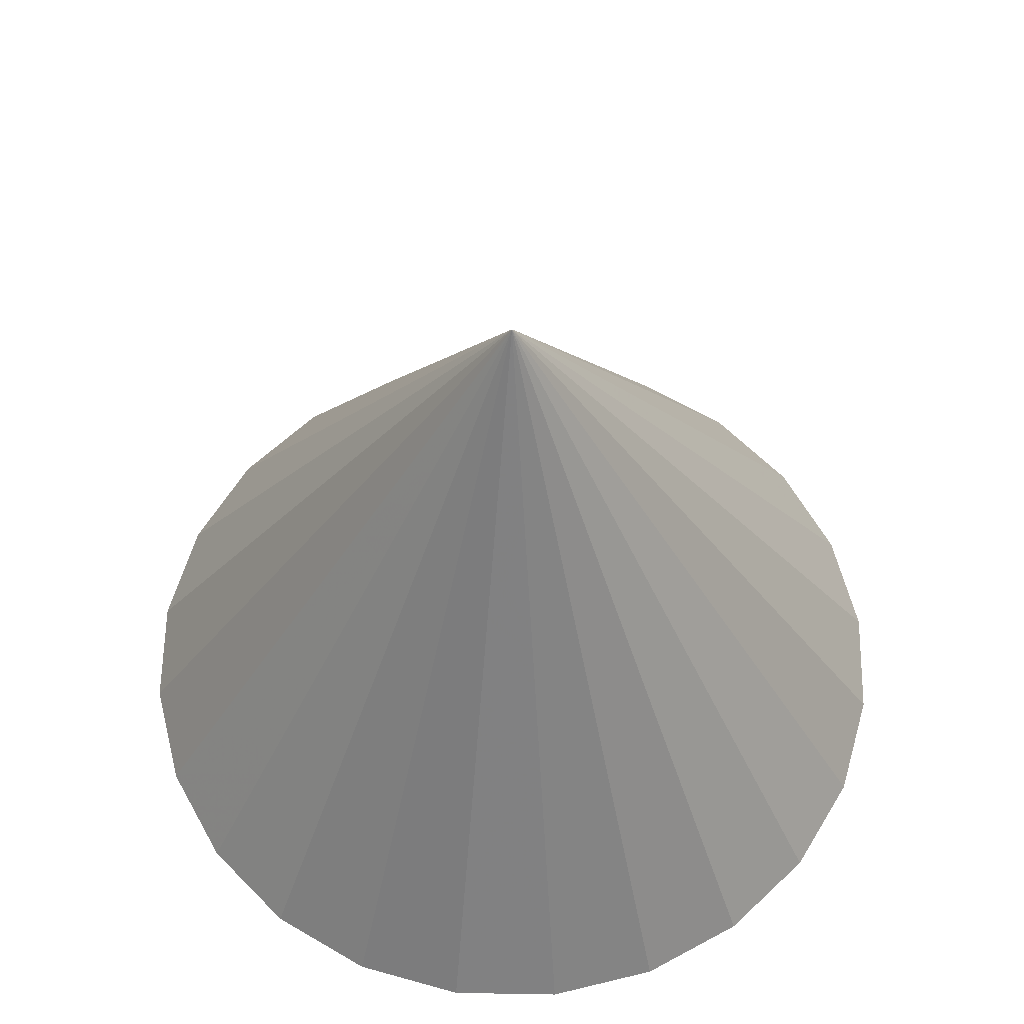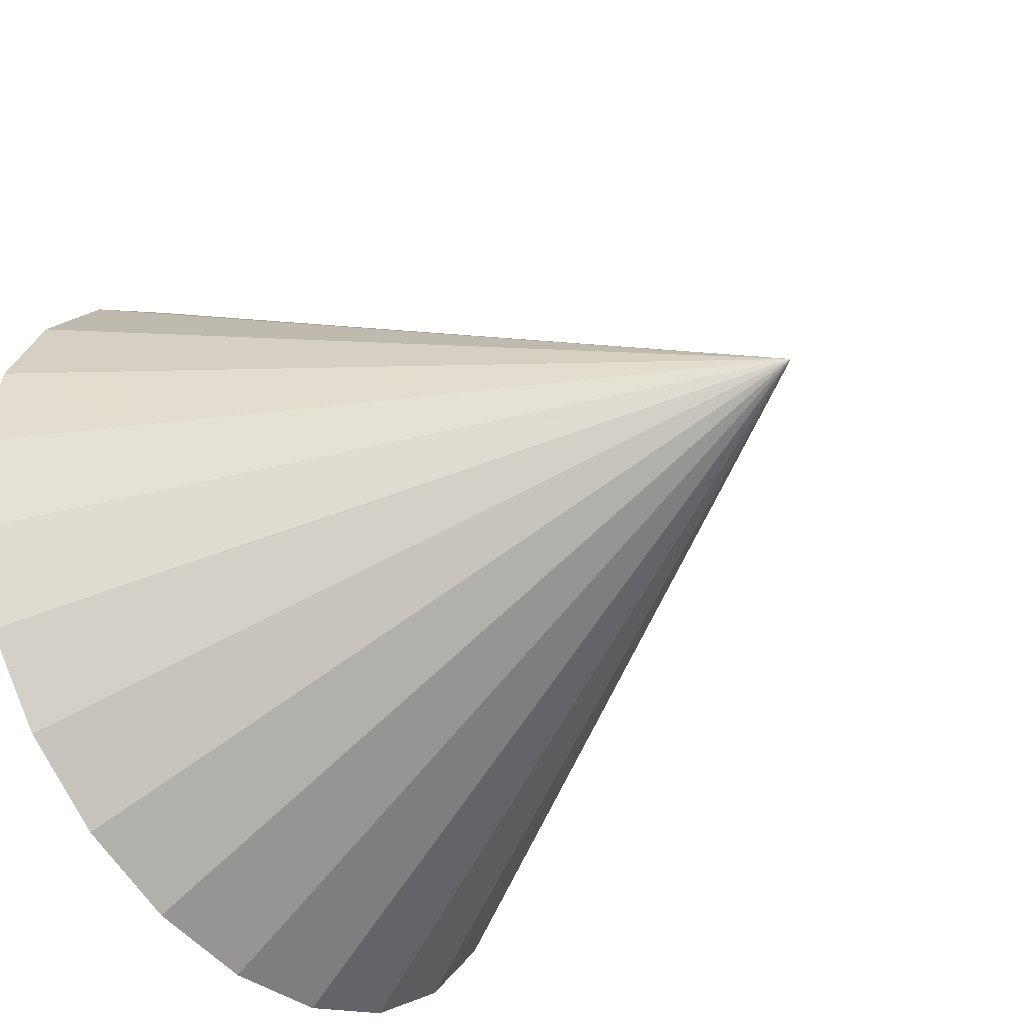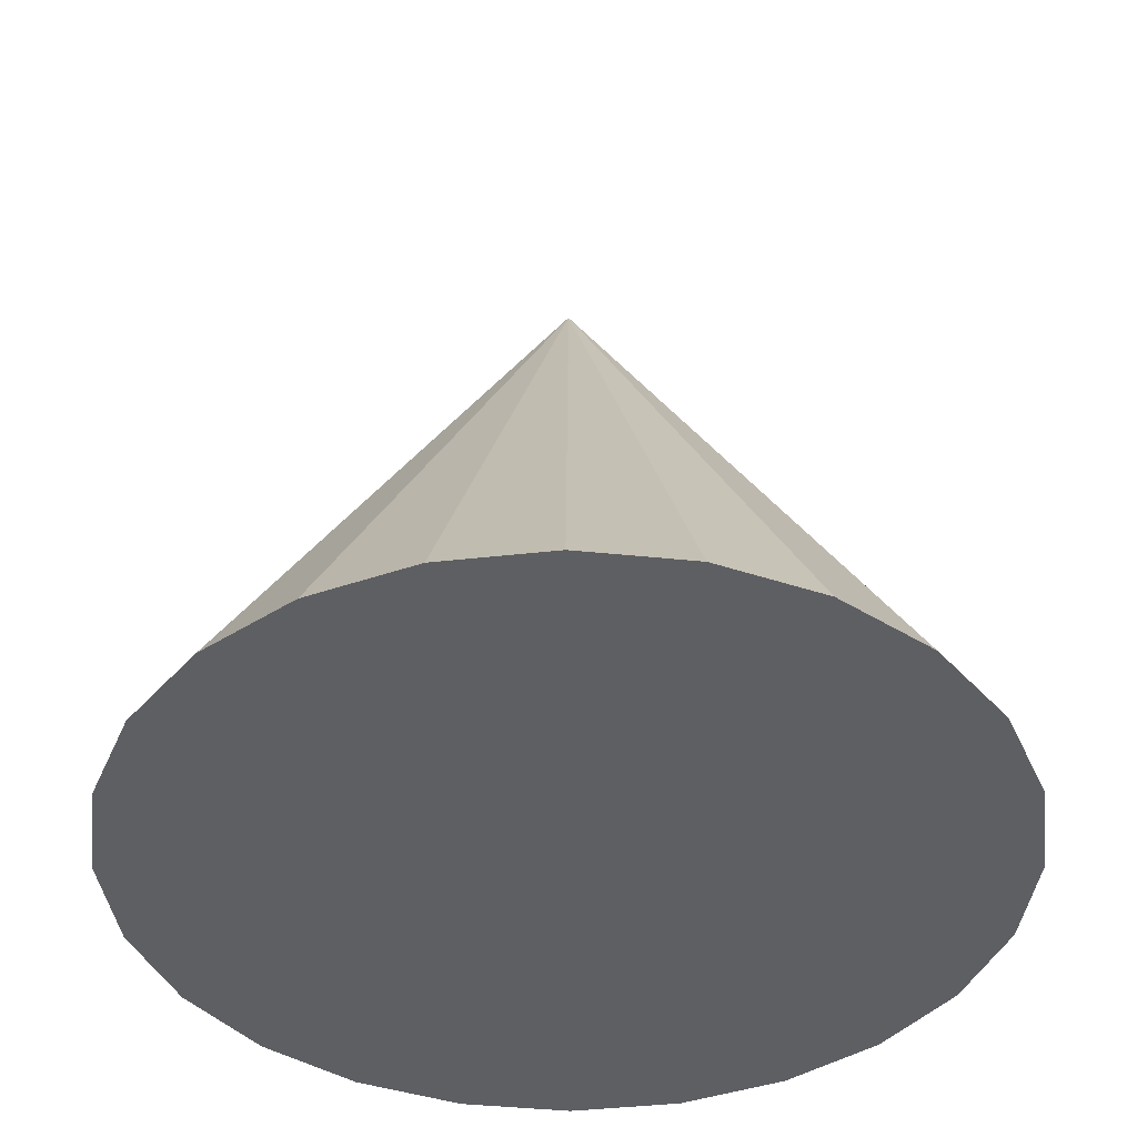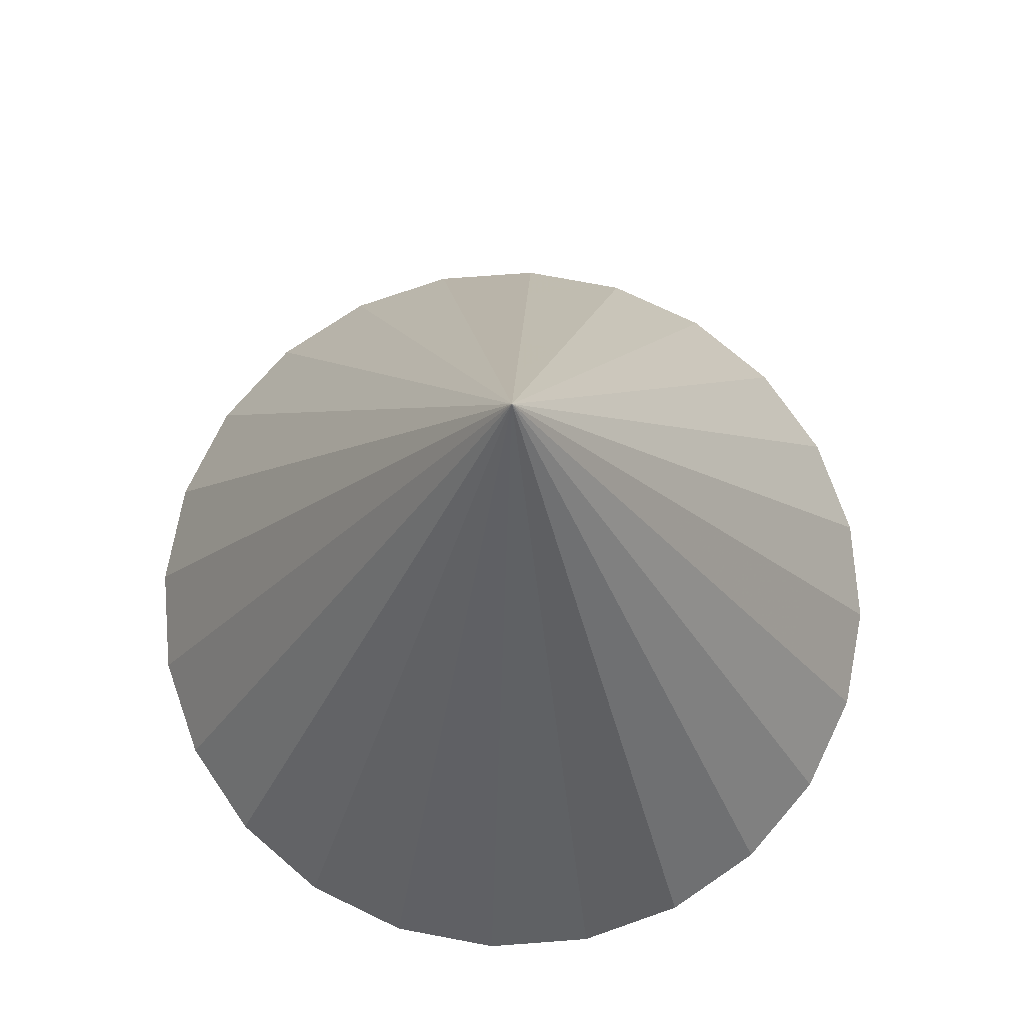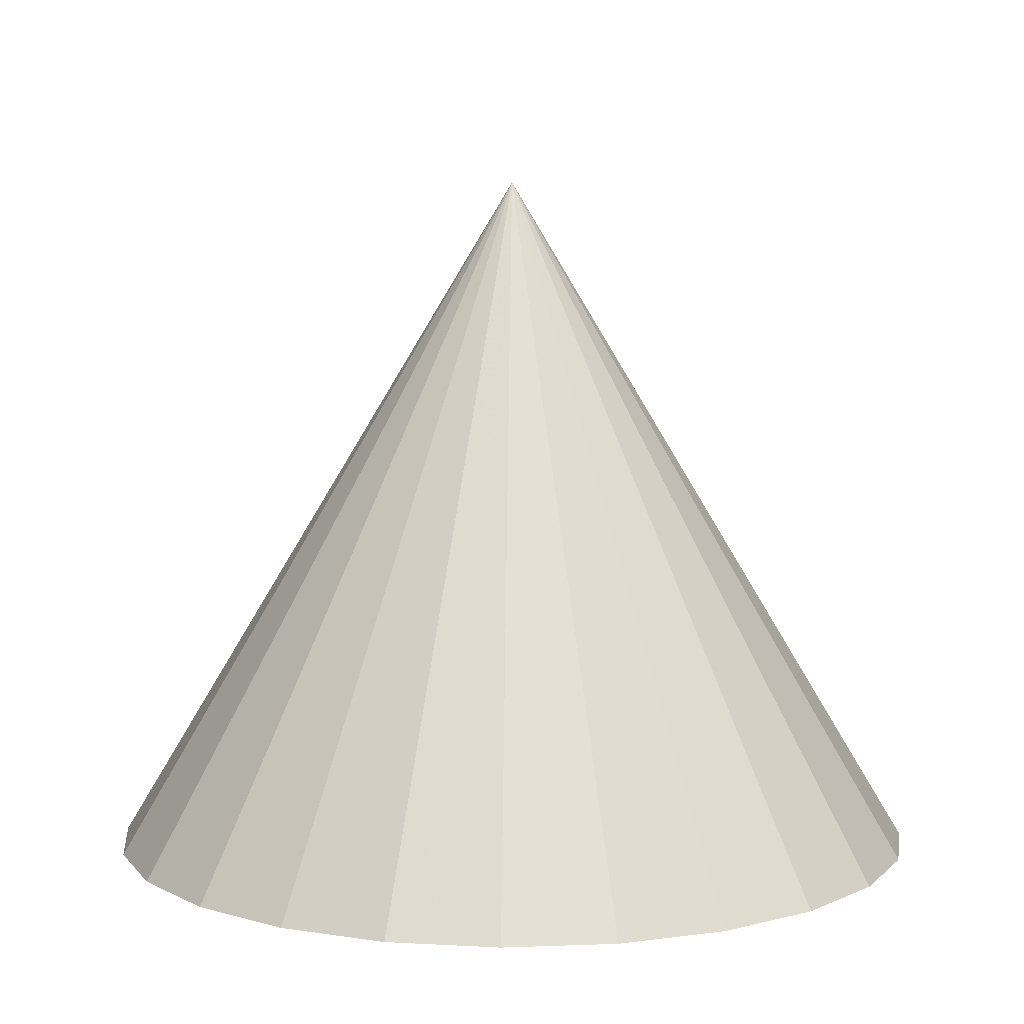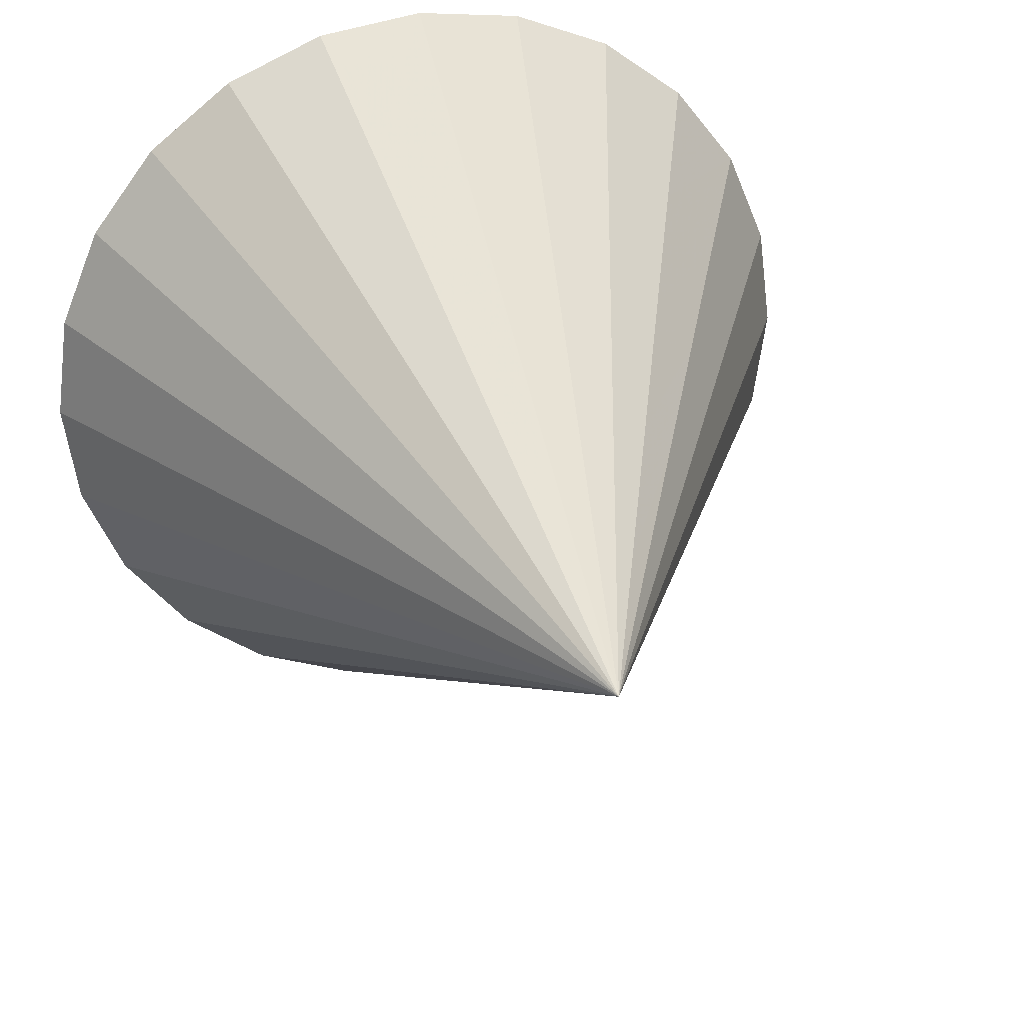
<metadata>
{"format":"obj","ext":"obj","renderer":"f3d","projection":"perspective","resolution":1024,"background":"white","views":[{"elev":60.3,"azim":-171.5,"up":"+Y"},{"elev":-42.5,"azim":129.1,"up":"+Z"},{"elev":-41.3,"azim":30.3,"up":"+Y"},{"elev":73.2,"azim":48.2,"up":"+Y"},{"elev":7.5,"azim":-43.6,"up":"+Y"},{"elev":30.6,"azim":163.6,"up":"+Z"}]}
</metadata>
<code>
v  2.598 0 1.5
v  2.121 0 2.121
v  1.5 0 2.598
v  0.7765 0 2.898
v  -0 0 3
v  -0.7765 0 2.898
v  -1.5 0 2.598
v  -2.121 0 2.121
v  -2.598 0 1.5
v  -2.898 0 0.7765
v  -3 0 -0
v  -2.898 0 -0.7765
v  -2.598 0 -1.5
v  -2.121 0 -2.121
v  -1.5 0 -2.598
v  -0.7765 0 -2.898
v  0 0 -3
v  0.7765 0 -2.898
v  1.5 0 -2.598
v  2.121 0 -2.121
v  2.598 0 -1.5
v  2.898 0 -0.7765
v  3 0 -0
v  2.898 0 0.7765
v  2.318 1 -0.6212
v  2.4 1 -0
v  2.079 1 -1.2
v  1.697 1 -1.697
v  1.2 1 -2.079
v  0.6212 1 -2.318
v  0 1 -2.4
v  -0.6212 1 -2.318
v  -1.2 1 -2.079
v  -1.697 1 -1.697
v  -2.079 1 -1.2
v  -2.318 1 -0.6212
v  -2.4 1 -0
v  -2.318 1 0.6212
v  -2.079 1 1.2
v  -1.697 1 1.697
v  -1.2 1 2.079
v  -0.6212 1 2.318
v  -0 1 2.4
v  0.6212 1 2.318
v  1.2 1 2.079
v  1.697 1 1.697
v  2.079 1 1.2
v  2.318 1 0.6212
v  1.739 2 -0.4659
v  1.8 2 -0
v  1.559 2 -0.9
v  1.273 2 -1.273
v  0.9 2 -1.559
v  0.4659 2 -1.739
v  0 2 -1.8
v  -0.4659 2 -1.739
v  -0.9 2 -1.559
v  -1.273 2 -1.273
v  -1.559 2 -0.9
v  -1.739 2 -0.4659
v  -1.8 2 -0
v  -1.739 2 0.4659
v  -1.559 2 0.9
v  -1.273 2 1.273
v  -0.9 2 1.559
v  -0.4659 2 1.739
v  -0 2 1.8
v  0.4659 2 1.739
v  0.9 2 1.559
v  1.273 2 1.273
v  1.559 2 0.9
v  1.739 2 0.4659
v  1.159 3 -0.3106
v  1.2 3 -0
v  1.039 3 -0.6
v  0.8485 3 -0.8485
v  0.6 3 -1.039
v  0.3106 3 -1.159
v  0 3 -1.2
v  -0.3106 3 -1.159
v  -0.6 3 -1.039
v  -0.8485 3 -0.8485
v  -1.039 3 -0.6
v  -1.159 3 -0.3106
v  -1.2 3 -0
v  -1.159 3 0.3106
v  -1.039 3 0.6
v  -0.8485 3 0.8485
v  -0.6 3 1.039
v  -0.3106 3 1.159
v  -0 3 1.2
v  0.3106 3 1.159
v  0.6 3 1.039
v  0.8485 3 0.8485
v  1.039 3 0.6
v  1.159 3 0.3106
v  0.5796 4 -0.1553
v  0.6 4 -0
v  0.5196 4 -0.3
v  0.4243 4 -0.4243
v  0.3 4 -0.5196
v  0.1553 4 -0.5796
v  0 4 -0.6
v  -0.1553 4 -0.5796
v  -0.3 4 -0.5196
v  -0.4243 4 -0.4243
v  -0.5196 4 -0.3
v  -0.5796 4 -0.1553
v  -0.6 4 -0
v  -0.5796 4 0.1553
v  -0.5196 4 0.3
v  -0.4243 4 0.4243
v  -0.3 4 0.5196
v  -0.1553 4 0.5796
v  -0 4 0.6
v  0.1553 4 0.5796
v  0.3 4 0.5196
v  0.4243 4 0.4243
v  0.5196 4 0.3
v  0.5796 4 0.1553
v  0 5 -0
o Cone001
g Cone001
f 1 2 3
f 3 4 5
f 5 6 7
f 3 5 7
f 7 8 9
f 9 10 11
f 7 9 11
f 11 12 13
f 13 14 15
f 11 13 15
f 7 11 15
f 15 16 17
f 17 18 19
f 15 17 19
f 19 20 21
f 21 22 23
f 19 21 23
f 15 19 23
f 7 15 23
f 3 7 23
f 1 3 23
f 24 1 23
f 23 22 25
f 25 26 23
f 22 21 27
f 27 25 22
f 21 20 28
f 28 27 21
f 20 19 29
f 29 28 20
f 19 18 30
f 30 29 19
f 18 17 31
f 31 30 18
f 17 16 32
f 32 31 17
f 16 15 33
f 33 32 16
f 15 14 34
f 34 33 15
f 14 13 35
f 35 34 14
f 13 12 36
f 36 35 13
f 12 11 37
f 37 36 12
f 11 10 38
f 38 37 11
f 10 9 39
f 39 38 10
f 9 8 40
f 40 39 9
f 8 7 41
f 41 40 8
f 7 6 42
f 42 41 7
f 6 5 43
f 43 42 6
f 5 4 44
f 44 43 5
f 4 3 45
f 45 44 4
f 3 2 46
f 46 45 3
f 2 1 47
f 47 46 2
f 1 24 48
f 48 47 1
f 24 23 26
f 26 48 24
f 26 25 49
f 49 50 26
f 25 27 51
f 51 49 25
f 27 28 52
f 52 51 27
f 28 29 53
f 53 52 28
f 29 30 54
f 54 53 29
f 30 31 55
f 55 54 30
f 31 32 56
f 56 55 31
f 32 33 57
f 57 56 32
f 33 34 58
f 58 57 33
f 34 35 59
f 59 58 34
f 35 36 60
f 60 59 35
f 36 37 61
f 61 60 36
f 37 38 62
f 62 61 37
f 38 39 63
f 63 62 38
f 39 40 64
f 64 63 39
f 40 41 65
f 65 64 40
f 41 42 66
f 66 65 41
f 42 43 67
f 67 66 42
f 43 44 68
f 68 67 43
f 44 45 69
f 69 68 44
f 45 46 70
f 70 69 45
f 46 47 71
f 71 70 46
f 47 48 72
f 72 71 47
f 48 26 50
f 50 72 48
f 50 49 73
f 73 74 50
f 49 51 75
f 75 73 49
f 51 52 76
f 76 75 51
f 52 53 77
f 77 76 52
f 53 54 78
f 78 77 53
f 54 55 79
f 79 78 54
f 55 56 80
f 80 79 55
f 56 57 81
f 81 80 56
f 57 58 82
f 82 81 57
f 58 59 83
f 83 82 58
f 59 60 84
f 84 83 59
f 60 61 85
f 85 84 60
f 61 62 86
f 86 85 61
f 62 63 87
f 87 86 62
f 63 64 88
f 88 87 63
f 64 65 89
f 89 88 64
f 65 66 90
f 90 89 65
f 66 67 91
f 91 90 66
f 67 68 92
f 92 91 67
f 68 69 93
f 93 92 68
f 69 70 94
f 94 93 69
f 70 71 95
f 95 94 70
f 71 72 96
f 96 95 71
f 72 50 74
f 74 96 72
f 74 73 97
f 97 98 74
f 73 75 99
f 99 97 73
f 75 76 100
f 100 99 75
f 76 77 101
f 101 100 76
f 77 78 102
f 102 101 77
f 78 79 103
f 103 102 78
f 79 80 104
f 104 103 79
f 80 81 105
f 105 104 80
f 81 82 106
f 106 105 81
f 82 83 107
f 107 106 82
f 83 84 108
f 108 107 83
f 84 85 109
f 109 108 84
f 85 86 110
f 110 109 85
f 86 87 111
f 111 110 86
f 87 88 112
f 112 111 87
f 88 89 113
f 113 112 88
f 89 90 114
f 114 113 89
f 90 91 115
f 115 114 90
f 91 92 116
f 116 115 91
f 92 93 117
f 117 116 92
f 93 94 118
f 118 117 93
f 94 95 119
f 119 118 94
f 95 96 120
f 120 119 95
f 96 74 98
f 98 120 96
f 98 97 121
f 97 99 121
f 99 100 121
f 100 101 121
f 101 102 121
f 102 103 121
f 103 104 121
f 104 105 121
f 105 106 121
f 106 107 121
f 107 108 121
f 108 109 121
f 109 110 121
f 110 111 121
f 111 112 121
f 112 113 121
f 113 114 121
f 114 115 121
f 115 116 121
f 116 117 121
f 117 118 121
f 118 119 121
f 119 120 121
f 120 98 121

</code>
